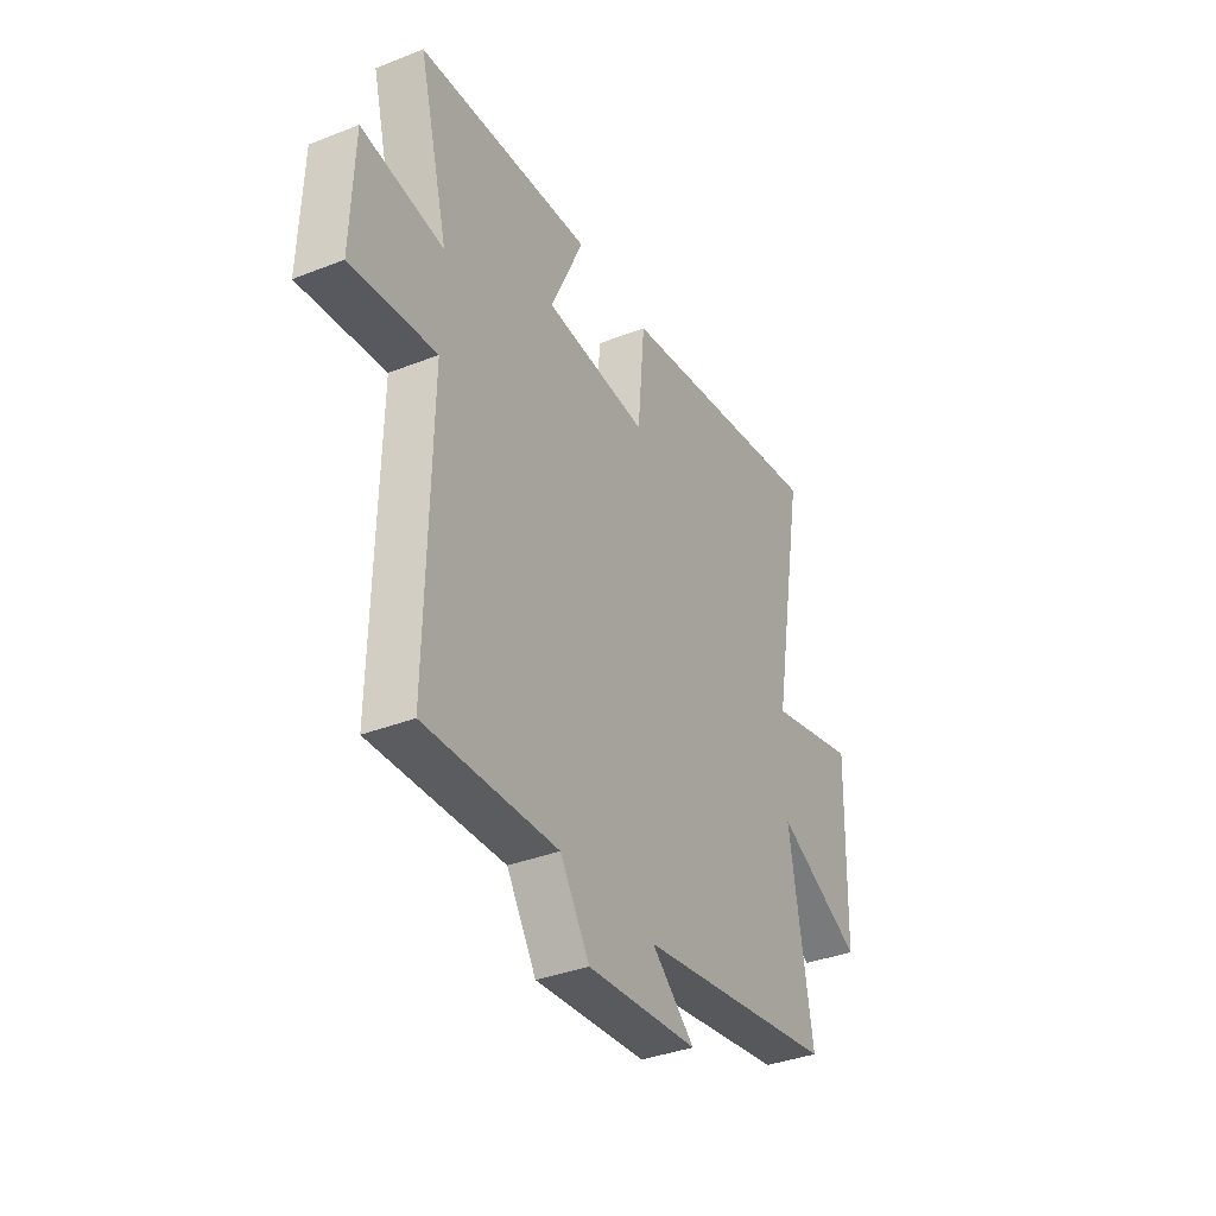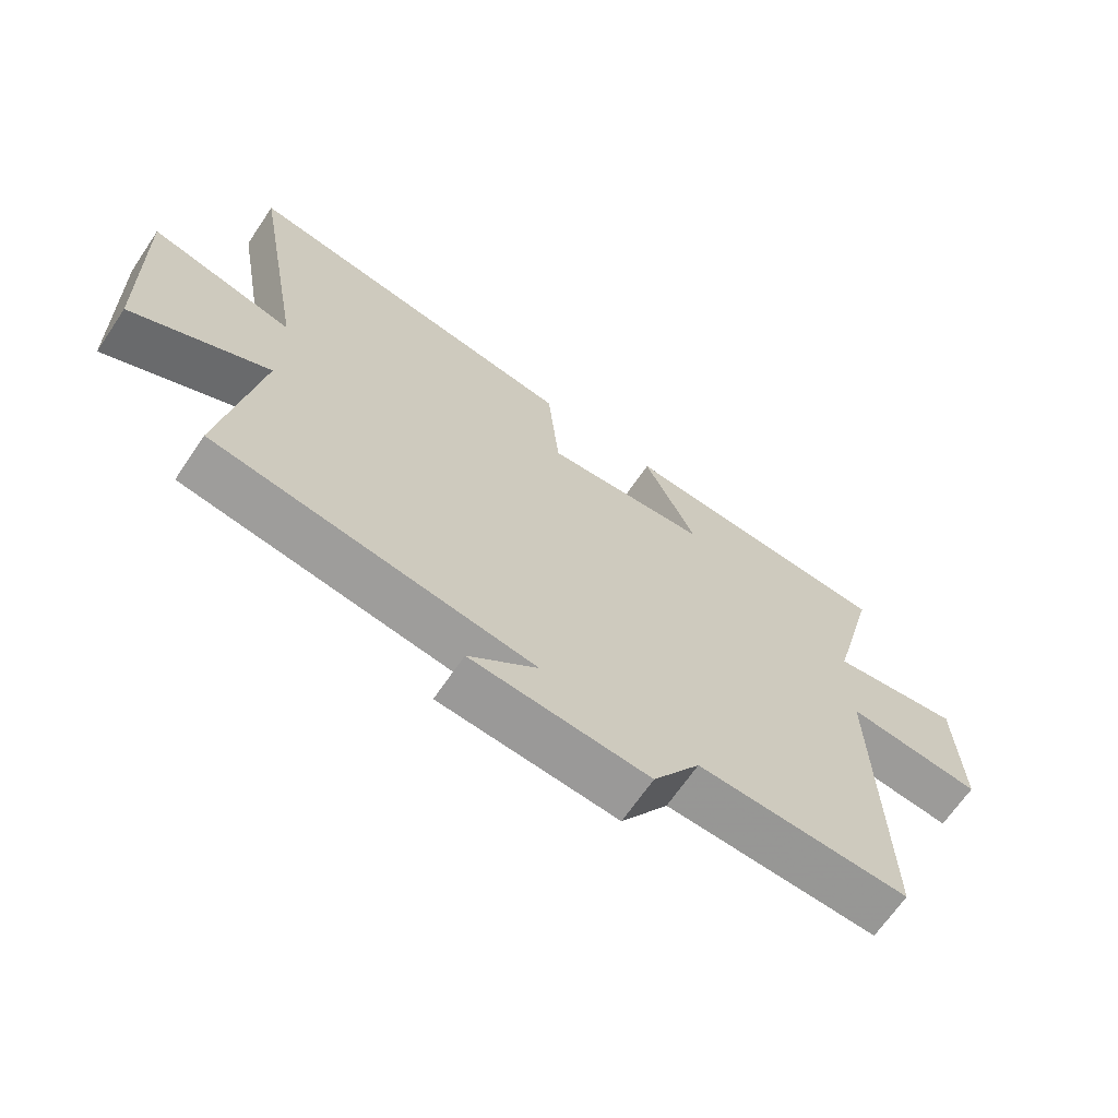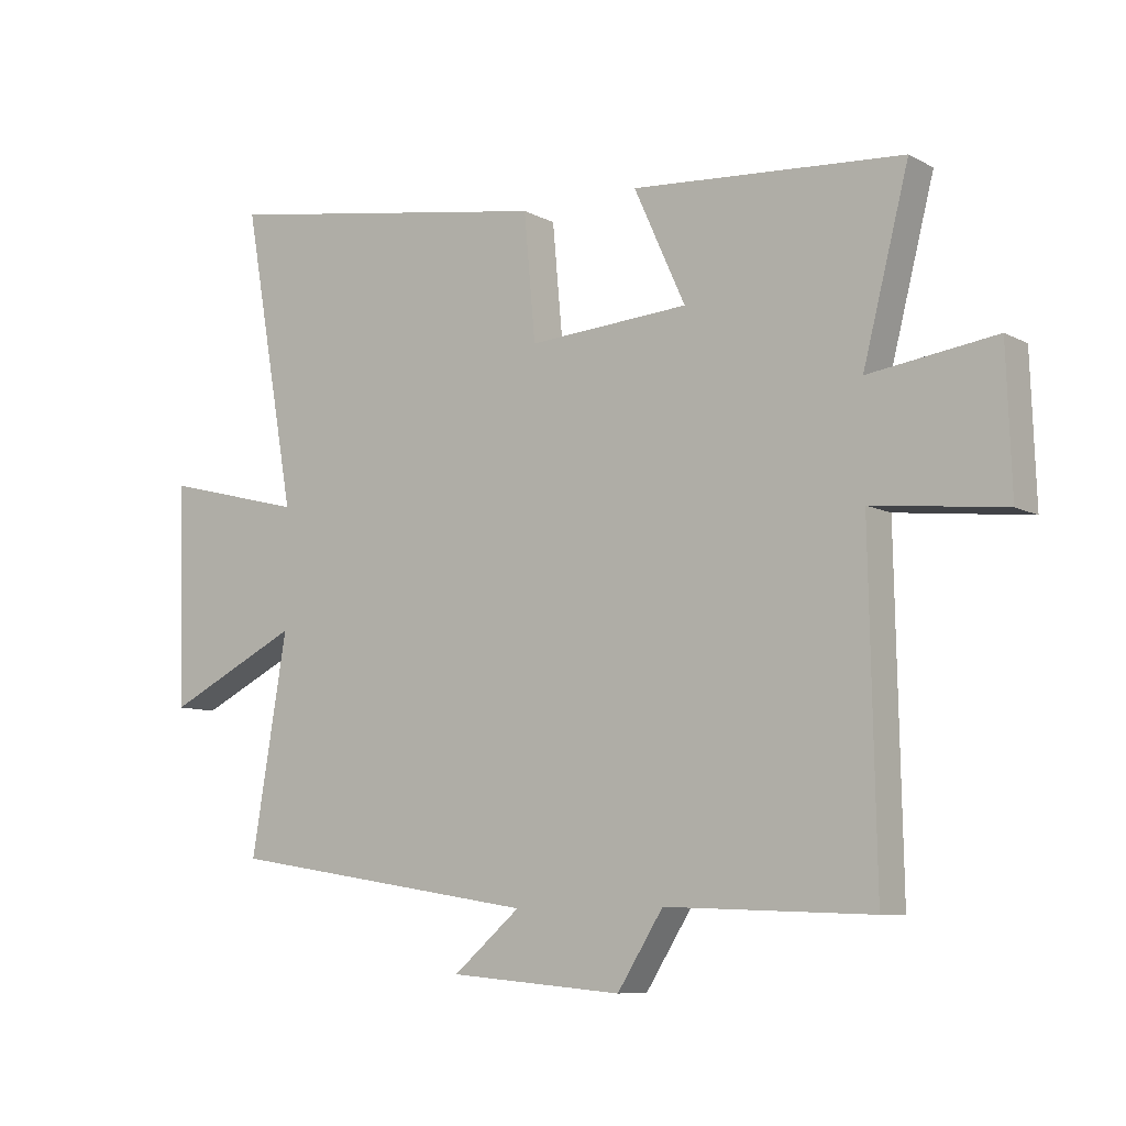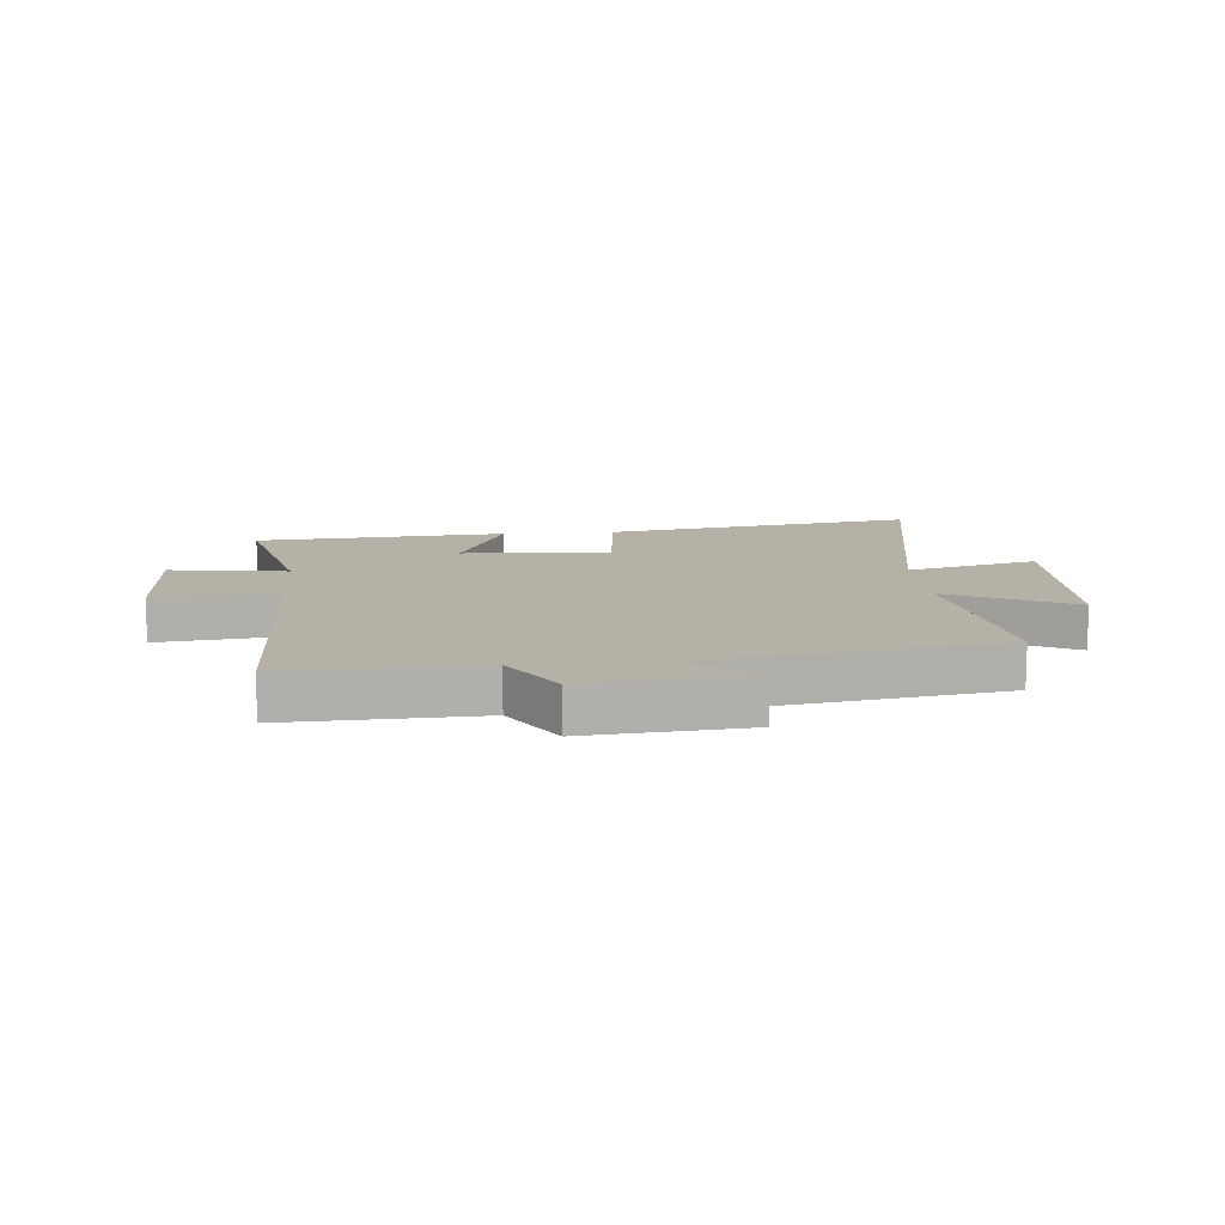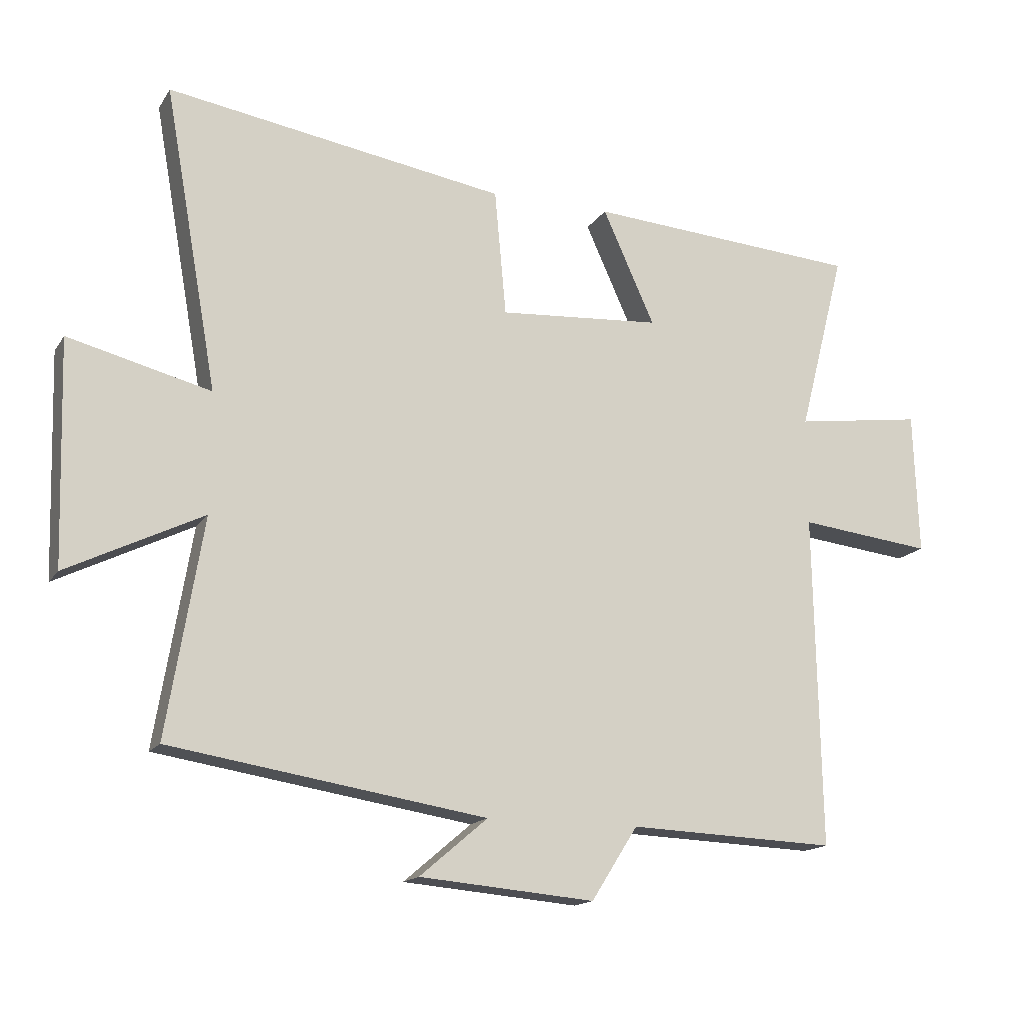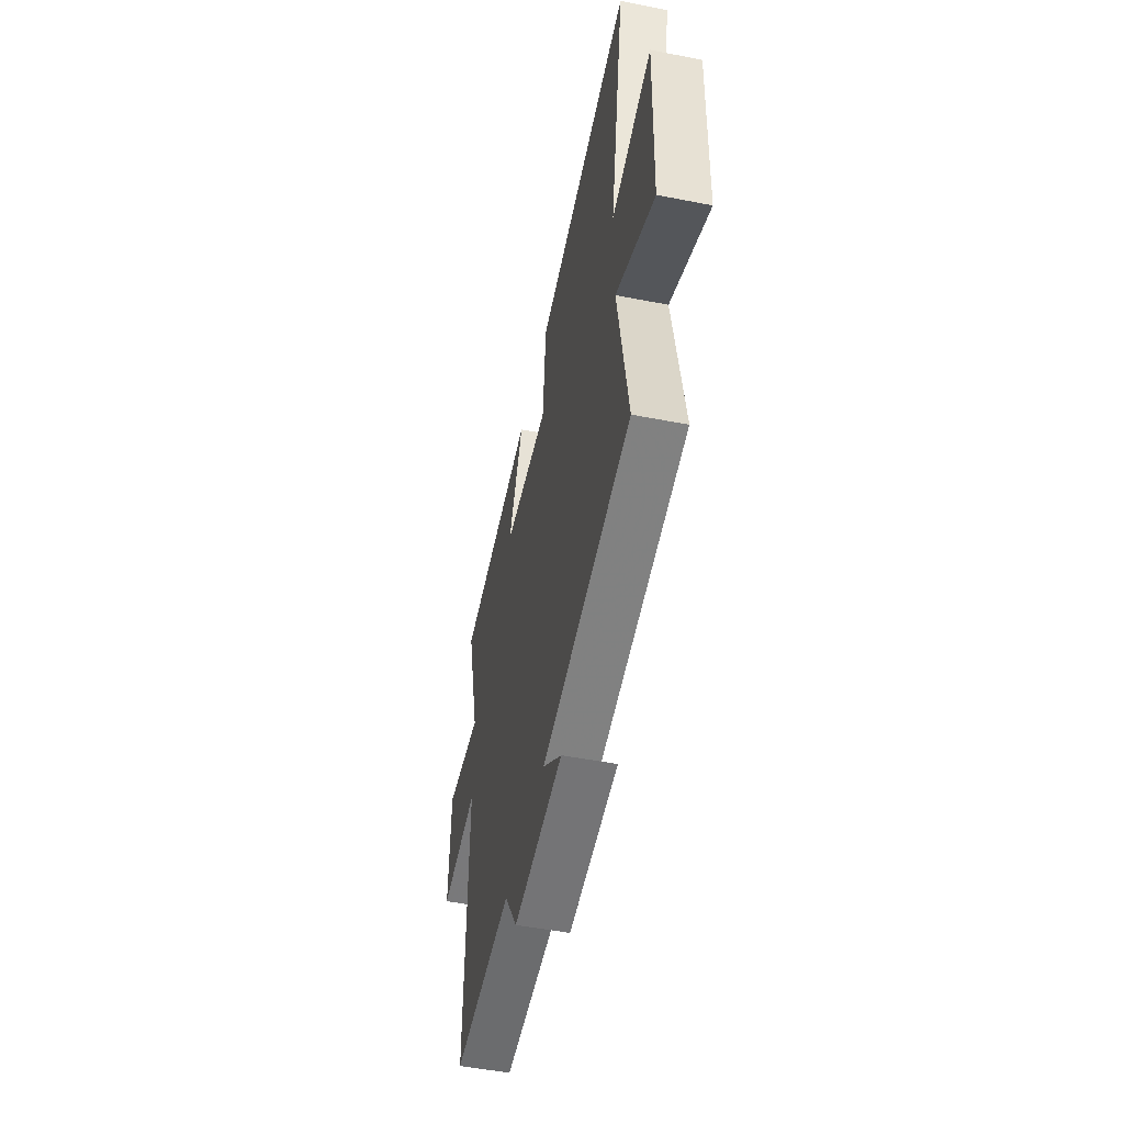
<metadata>
{"format":"obj","ext":"obj","renderer":"f3d","projection":"perspective","resolution":1024,"background":"white","views":[{"elev":-36.5,"azim":117.1,"up":"+Z"},{"elev":-67.0,"azim":-34.1,"up":"+Z"},{"elev":-8.6,"azim":35.7,"up":"+Z"},{"elev":12.1,"azim":175.2,"up":"+Y"},{"elev":-15.6,"azim":-21.9,"up":"+Z"},{"elev":-51.3,"azim":-102.0,"up":"+Z"}]}
</metadata>
<code>
v 0.51 0.07 -0.513
v 0.182 0.07 -0.5
v 0.109 0.07 -0.615
v -0.167 0.07 -0.591
v -0.06 0.07 -0.5
v -0.557 0.07 -0.421
v -0.5 0.07 -0.079
v -0.714 0.07 -0.184
v -0.724 0.07 0.168
v -0.5 0.07 0.111
v -0.584 0.07 0.586
v -0.05 0.07 0.5
v -0.032 0.07 0.301
v 0.224 0.07 0.319
v 0.142 0.07 0.5
v 0.573 0.07 0.469
v 0.5 0.07 0.184
v 0.702 0.07 0.212
v 0.71 0.07 -0.012
v 0.5 0.07 0.012
v 0.51 0 -0.513
v 0.182 0 -0.5
v 0.109 0 -0.615
v -0.167 0 -0.591
v -0.06 0 -0.5
v -0.557 0 -0.421
v -0.5 0 -0.079
v -0.714 0 -0.184
v -0.724 0 0.168
v -0.5 0 0.111
v -0.584 0 0.586
v -0.05 0 0.5
v -0.032 0 0.301
v 0.224 0 0.319
v 0.142 0 0.5
v 0.573 0 0.469
v 0.5 0 0.184
v 0.702 0 0.212
v 0.71 0 -0.012
v 0.5 0 0.012
f 17 18 19 20
f 14 15 16 17
f 13 14 17 20
f 10 11 12 13
f 10 13 20 1
f 7 8 9 10
f 5 6 7
f 5 7 10
f 2 3 4 5
f 2 5 10
f 1 2 10
f 40 39 38 37
f 37 36 35 34
f 40 37 34 33
f 33 32 31 30
f 21 40 33 30
f 30 29 28 27
f 27 26 25
f 30 27 25
f 25 24 23 22
f 30 25 22
f 30 22 21
f 1 21 22 2
f 2 22 23 3
f 3 23 24 4
f 4 24 25 5
f 5 25 26 6
f 6 26 27 7
f 7 27 28 8
f 8 28 29 9
f 9 29 30 10
f 10 30 31 11
f 11 31 32 12
f 12 32 33 13
f 13 33 34 14
f 14 34 35 15
f 15 35 36 16
f 16 36 37 17
f 17 37 38 18
f 18 38 39 19
f 19 39 40 20
f 20 40 21 1

</code>
